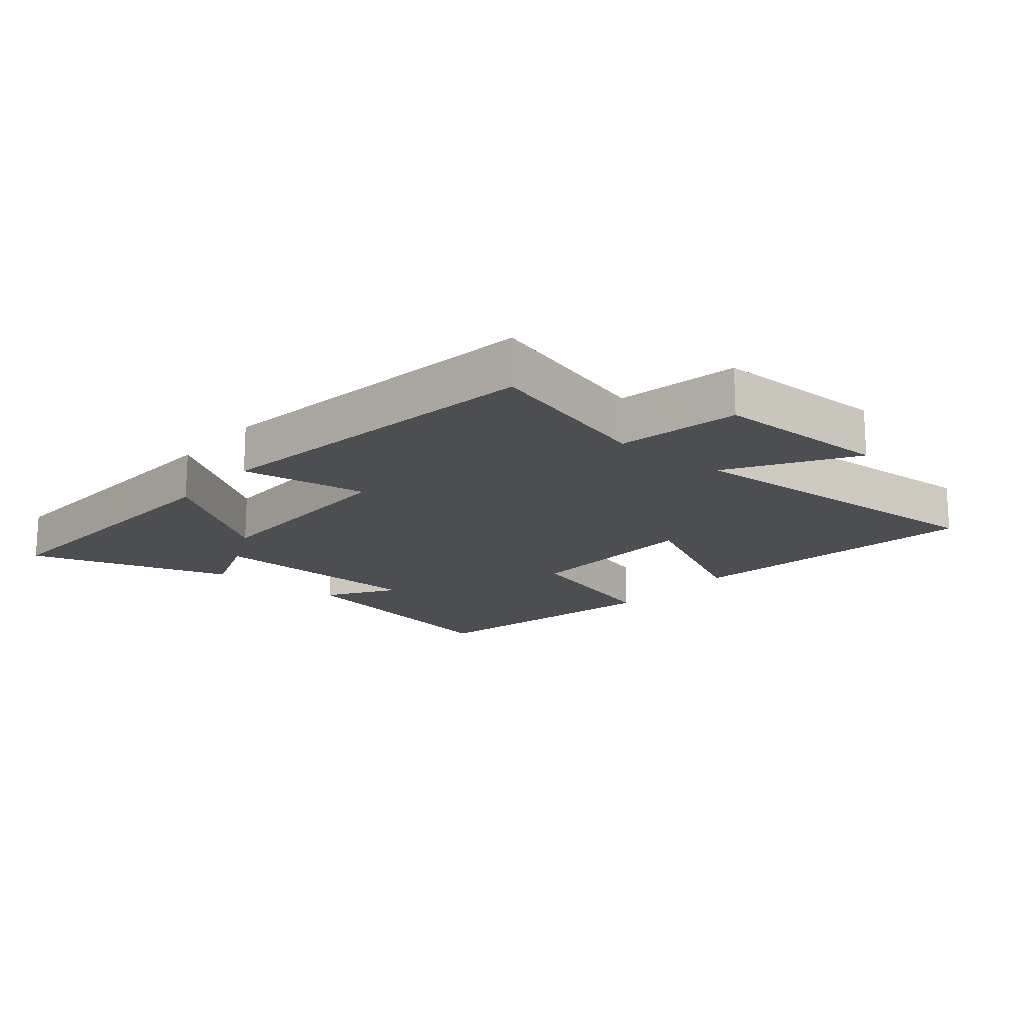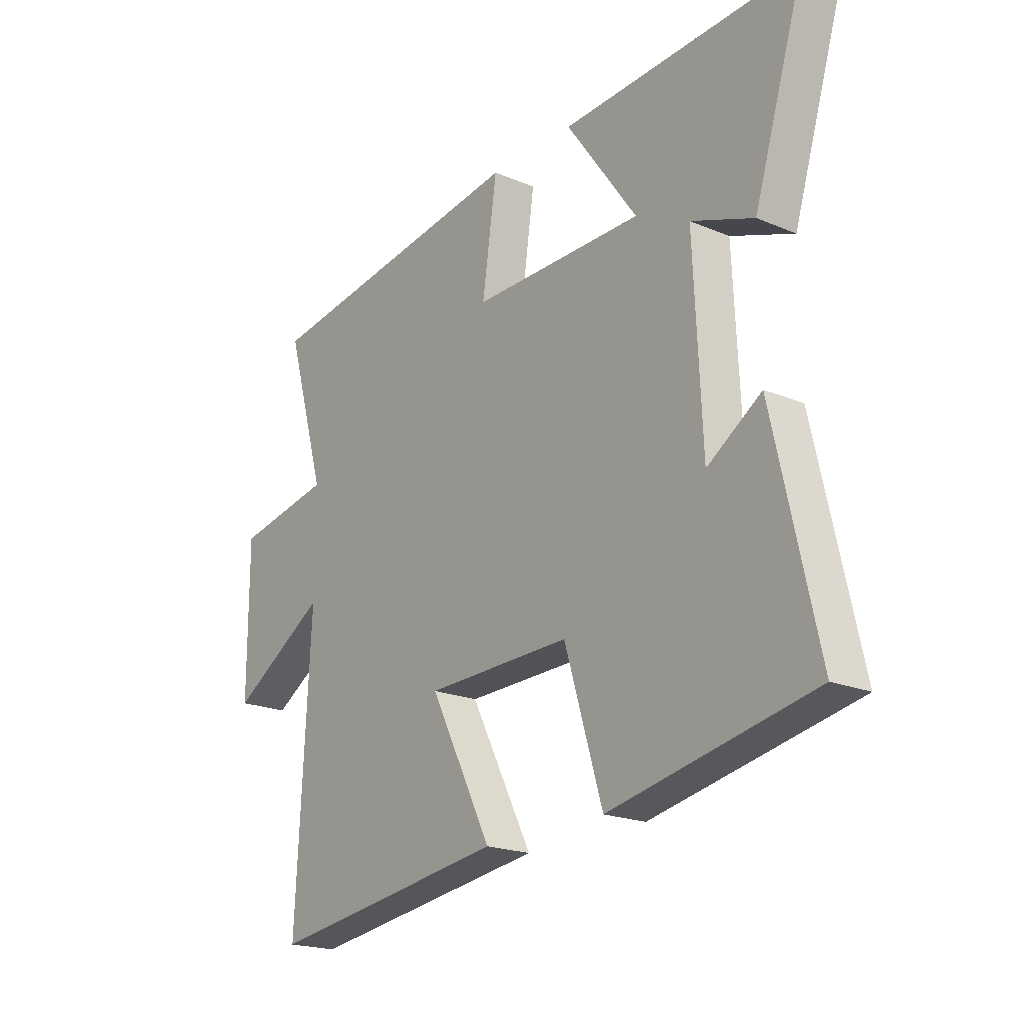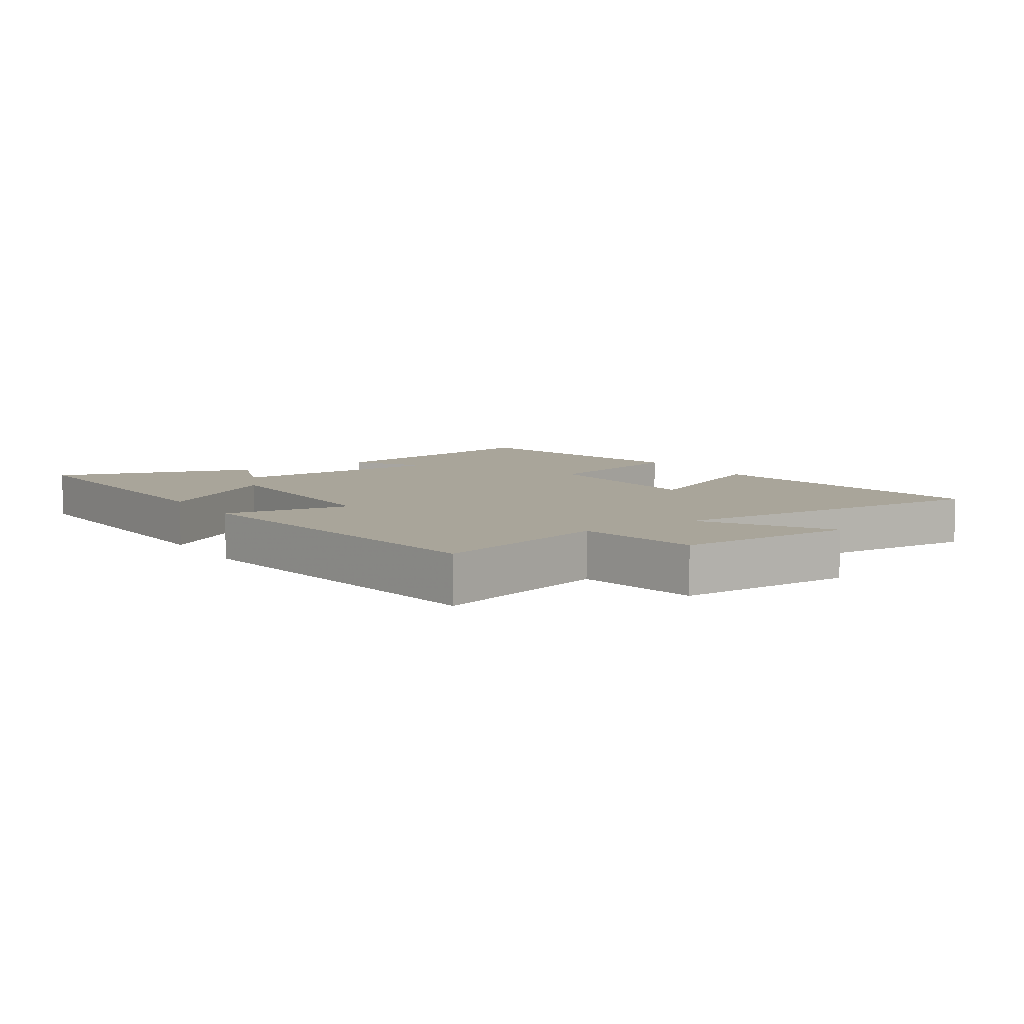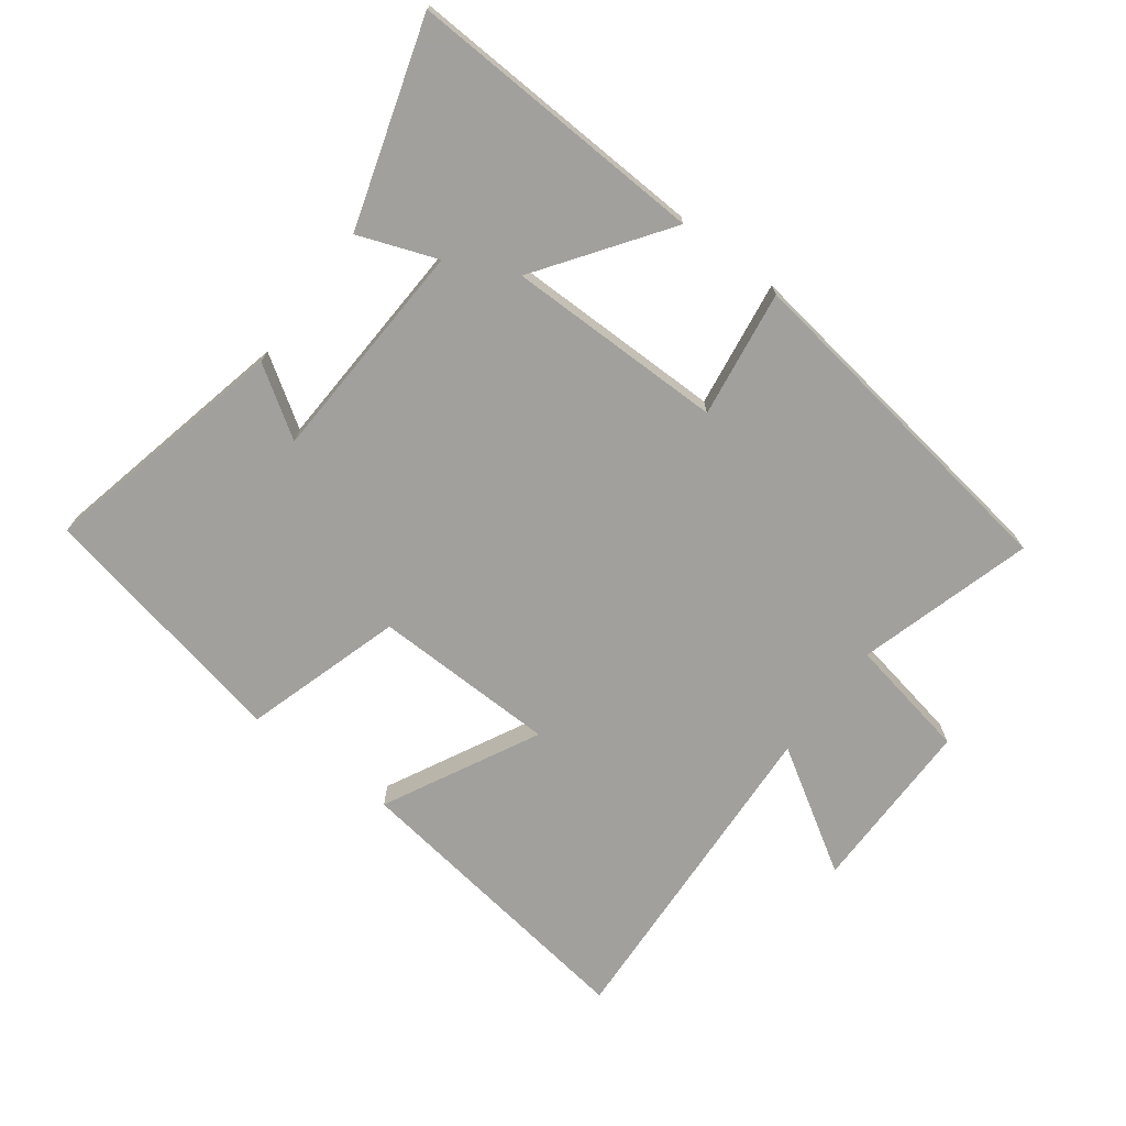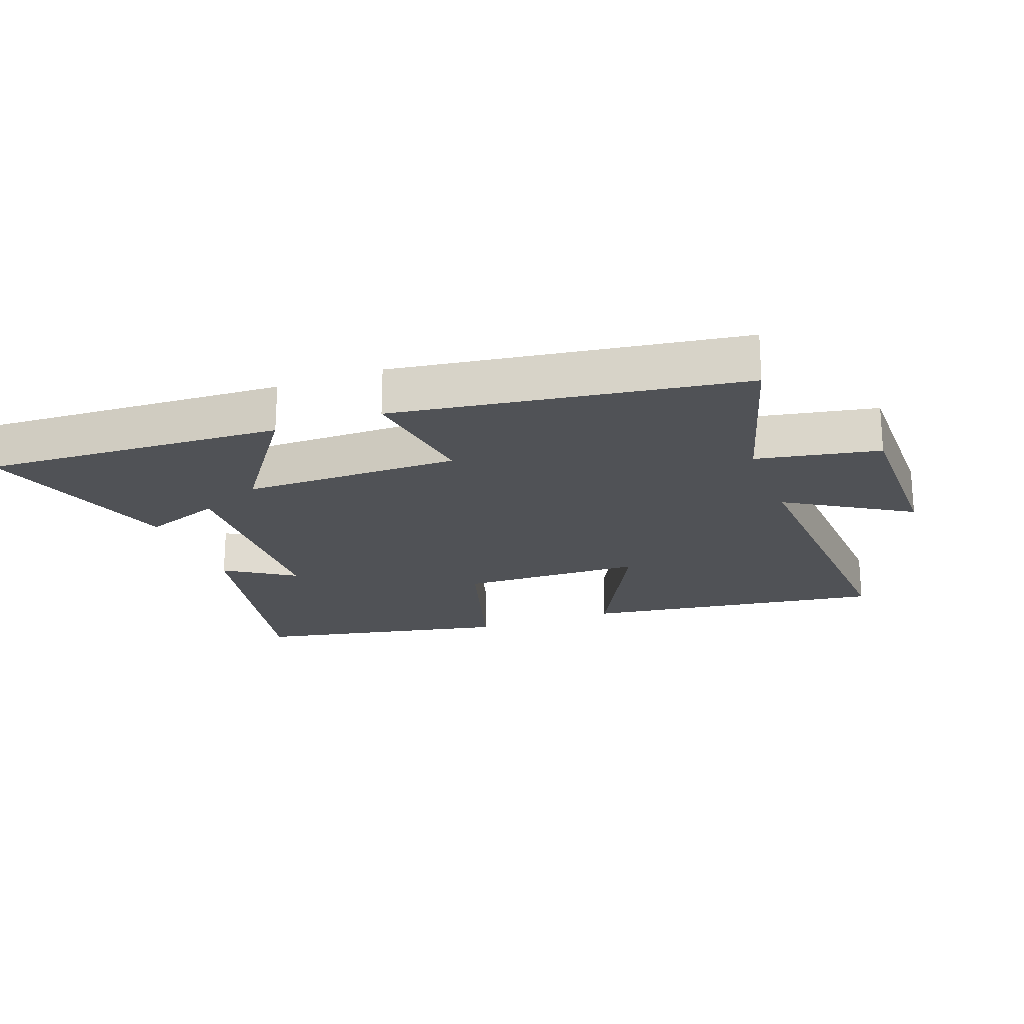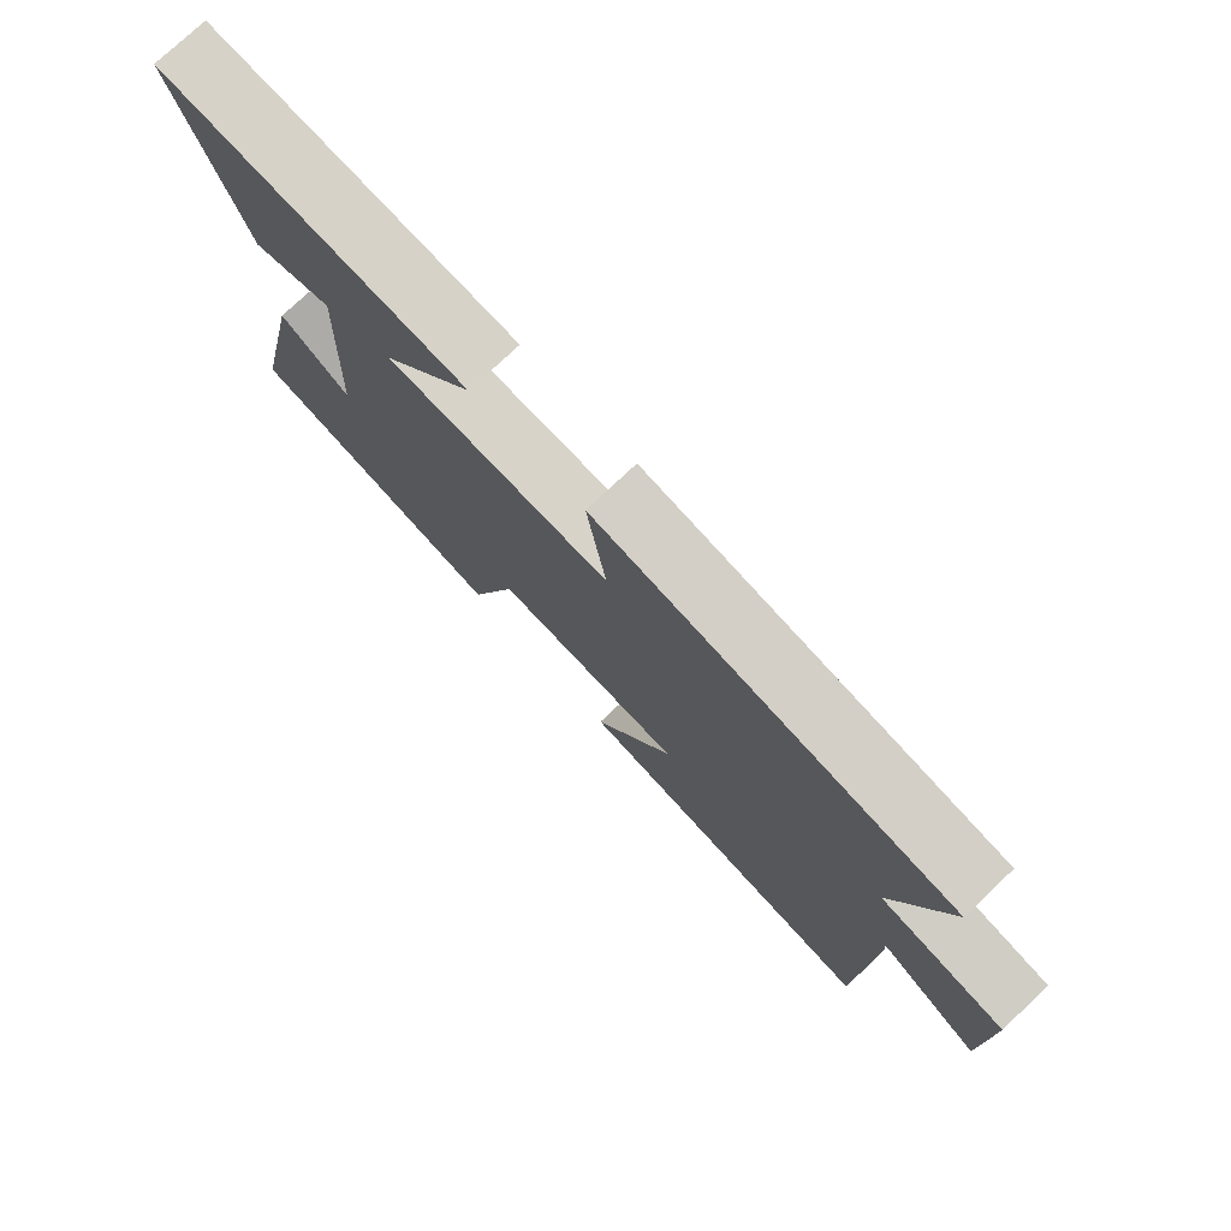
<metadata>
{"format":"obj","ext":"obj","renderer":"f3d","projection":"perspective","resolution":1024,"background":"white","views":[{"elev":-16.8,"azim":50.2,"up":"+Y"},{"elev":-20.2,"azim":-127.7,"up":"+Z"},{"elev":7.5,"azim":56.7,"up":"+Y"},{"elev":-71.7,"azim":-36.9,"up":"+Y"},{"elev":-20.9,"azim":20.4,"up":"+Y"},{"elev":76.4,"azim":46.6,"up":"+Z"}]}
</metadata>
<code>
v 0.579 0.07 0.422
v 0.5 0.07 0.148
v 0.691 0.07 0.112
v 0.691 0.07 -0.164
v 0.5 0.07 -0.046
v 0.528 0.07 -0.566
v 0.054 0.07 -0.5
v 0.177 0.07 -0.259
v -0.111 0.07 -0.253
v -0.186 0.07 -0.5
v -0.587 0.07 -0.419
v -0.5 0.07 -0.03
v -0.393 0.07 -0.1
v -0.377 0.07 0.25
v -0.5 0.07 0.204
v -0.599 0.07 0.522
v -0.13 0.07 0.5
v -0.271 0.07 0.301
v 0.069 0.07 0.301
v 0.04 0.07 0.5
v 0.579 0 0.422
v 0.5 0 0.148
v 0.691 0 0.112
v 0.691 0 -0.164
v 0.5 0 -0.046
v 0.528 0 -0.566
v 0.054 0 -0.5
v 0.177 0 -0.259
v -0.111 0 -0.253
v -0.186 0 -0.5
v -0.587 0 -0.419
v -0.5 0 -0.03
v -0.393 0 -0.1
v -0.377 0 0.25
v -0.5 0 0.204
v -0.599 0 0.522
v -0.13 0 0.5
v -0.271 0 0.301
v 0.069 0 0.301
v 0.04 0 0.5
f 19 20 1 2
f 18 19 2
f 15 16 17 18
f 14 15 18
f 13 14 18 2
f 10 11 12 13
f 9 10 13
f 8 9 13 2
f 5 6 7 8
f 5 8 2 3
f 3 4 5
f 22 21 40 39
f 22 39 38
f 38 37 36 35
f 38 35 34
f 22 38 34 33
f 33 32 31 30
f 33 30 29
f 22 33 29 28
f 28 27 26 25
f 23 22 28 25
f 25 24 23
f 1 21 22 2
f 2 22 23 3
f 3 23 24 4
f 4 24 25 5
f 5 25 26 6
f 6 26 27 7
f 7 27 28 8
f 8 28 29 9
f 9 29 30 10
f 10 30 31 11
f 11 31 32 12
f 12 32 33 13
f 13 33 34 14
f 14 34 35 15
f 15 35 36 16
f 16 36 37 17
f 17 37 38 18
f 18 38 39 19
f 19 39 40 20
f 20 40 21 1

</code>
